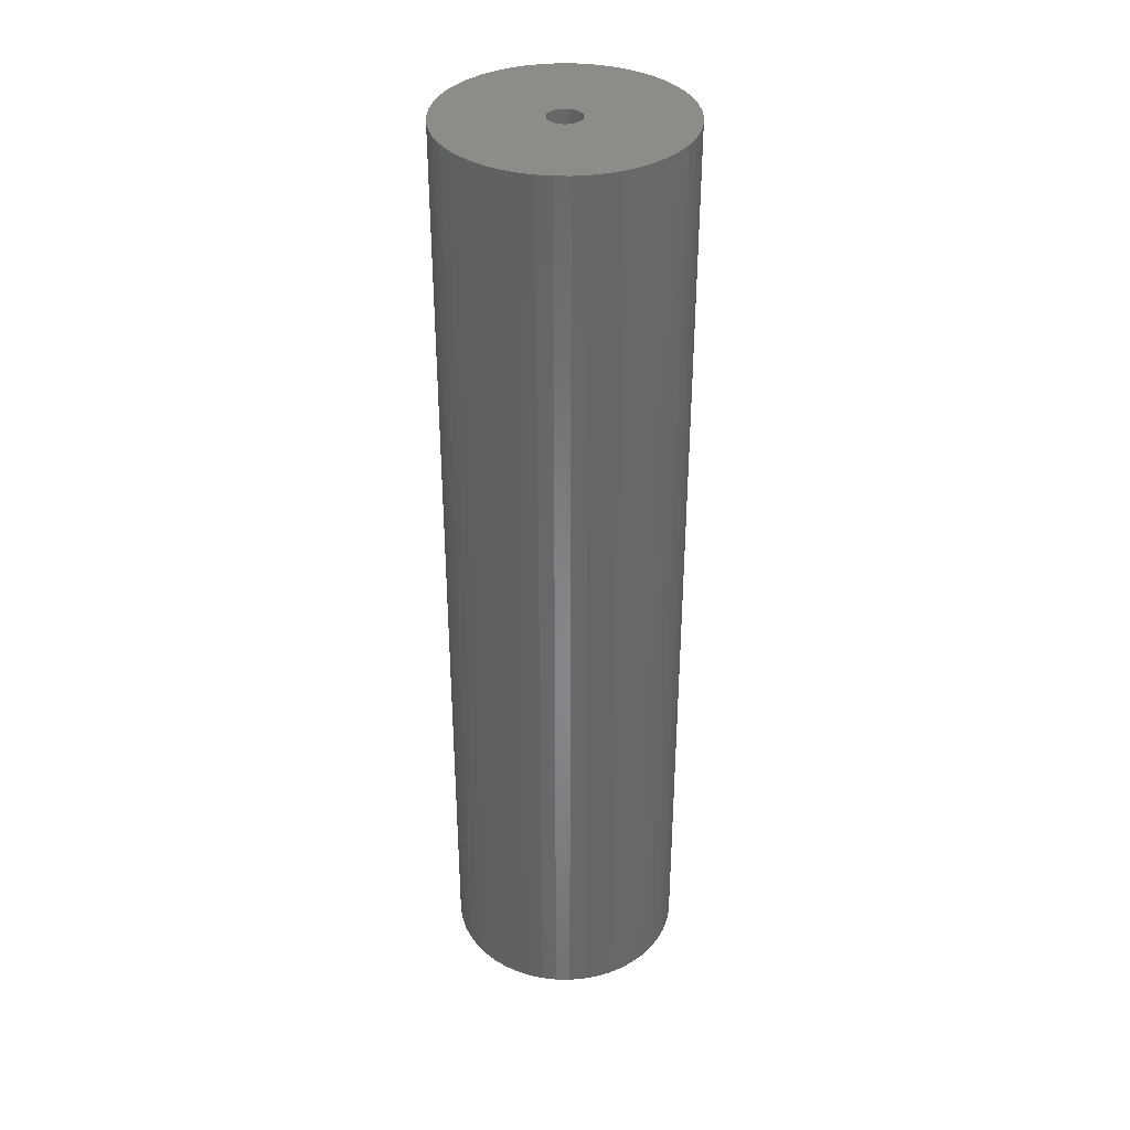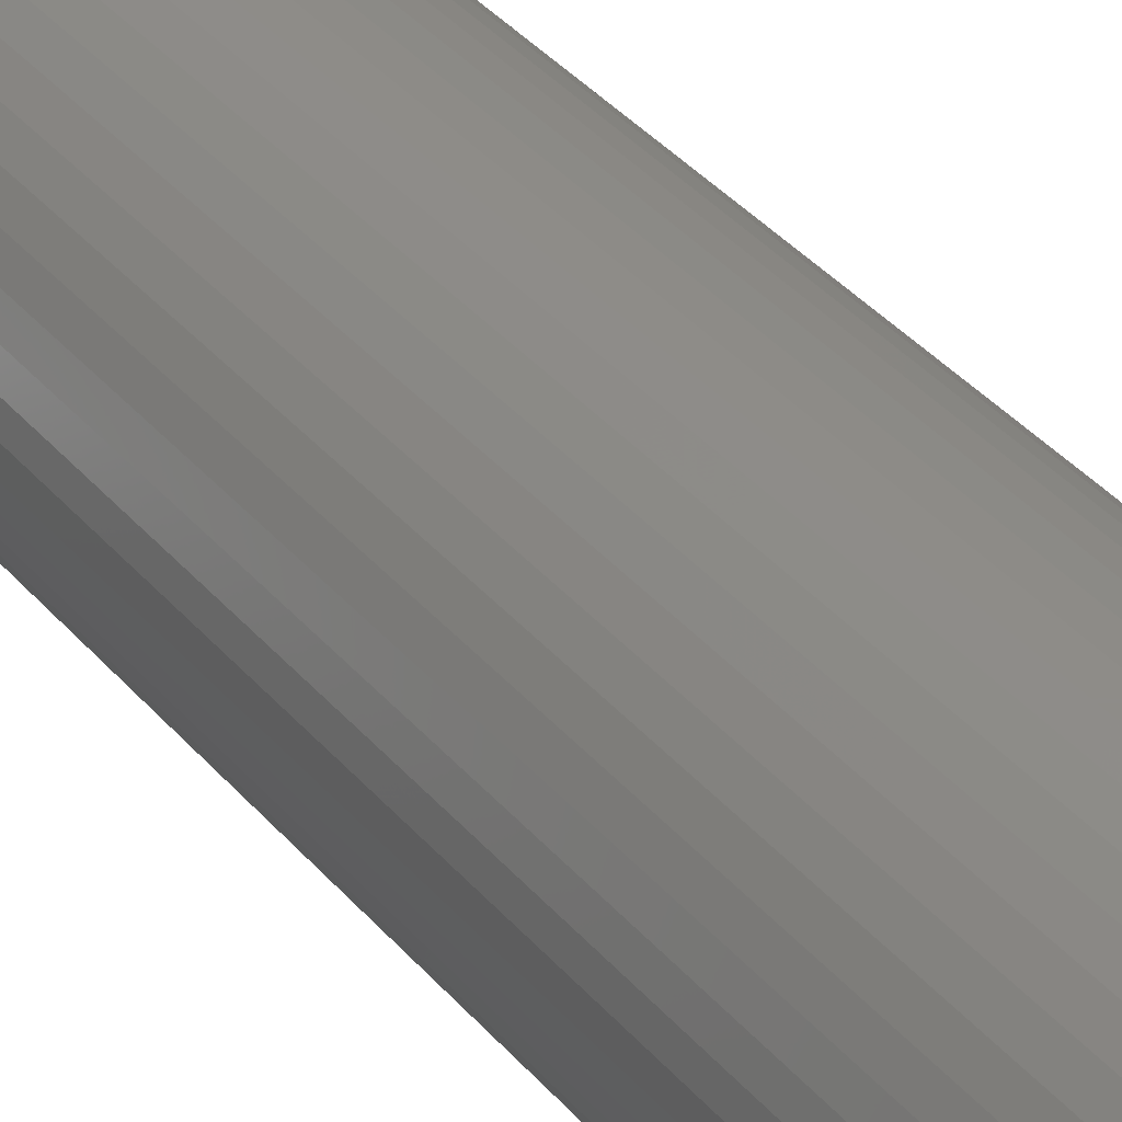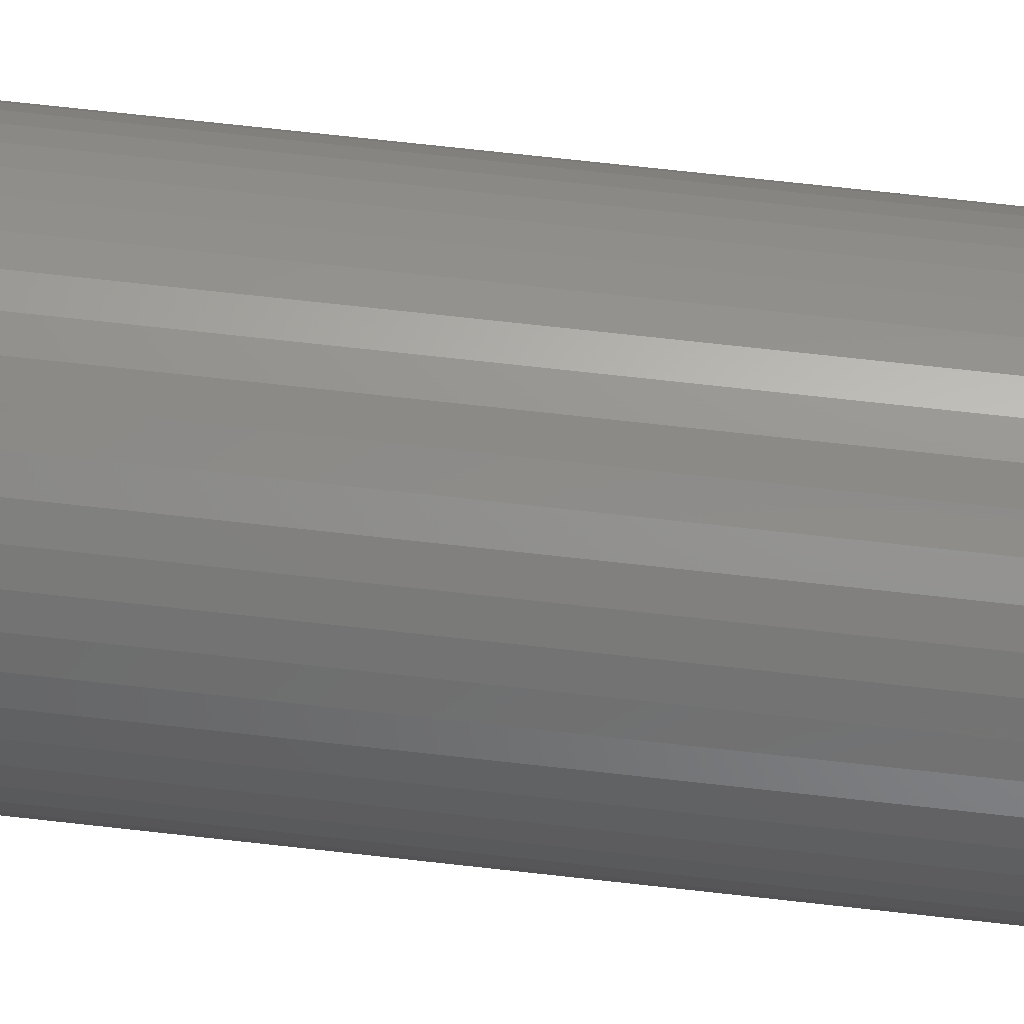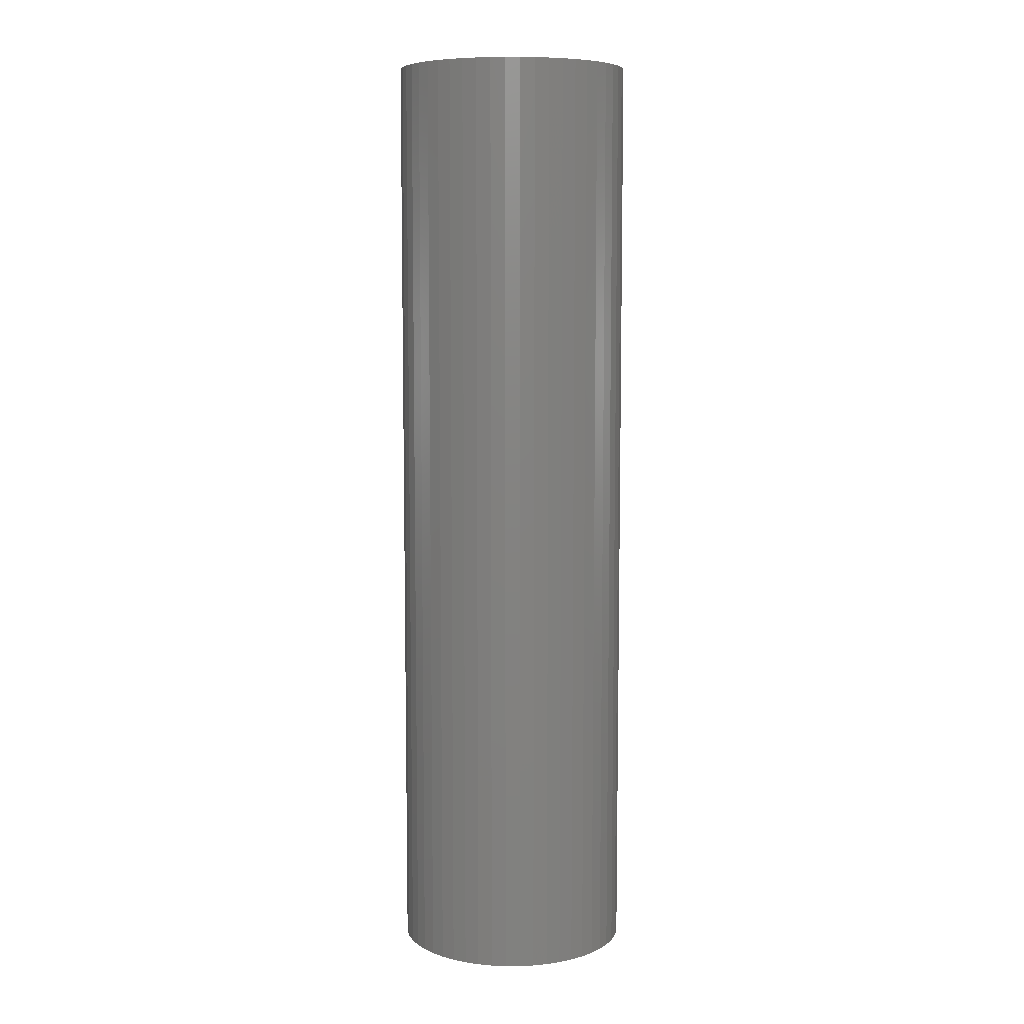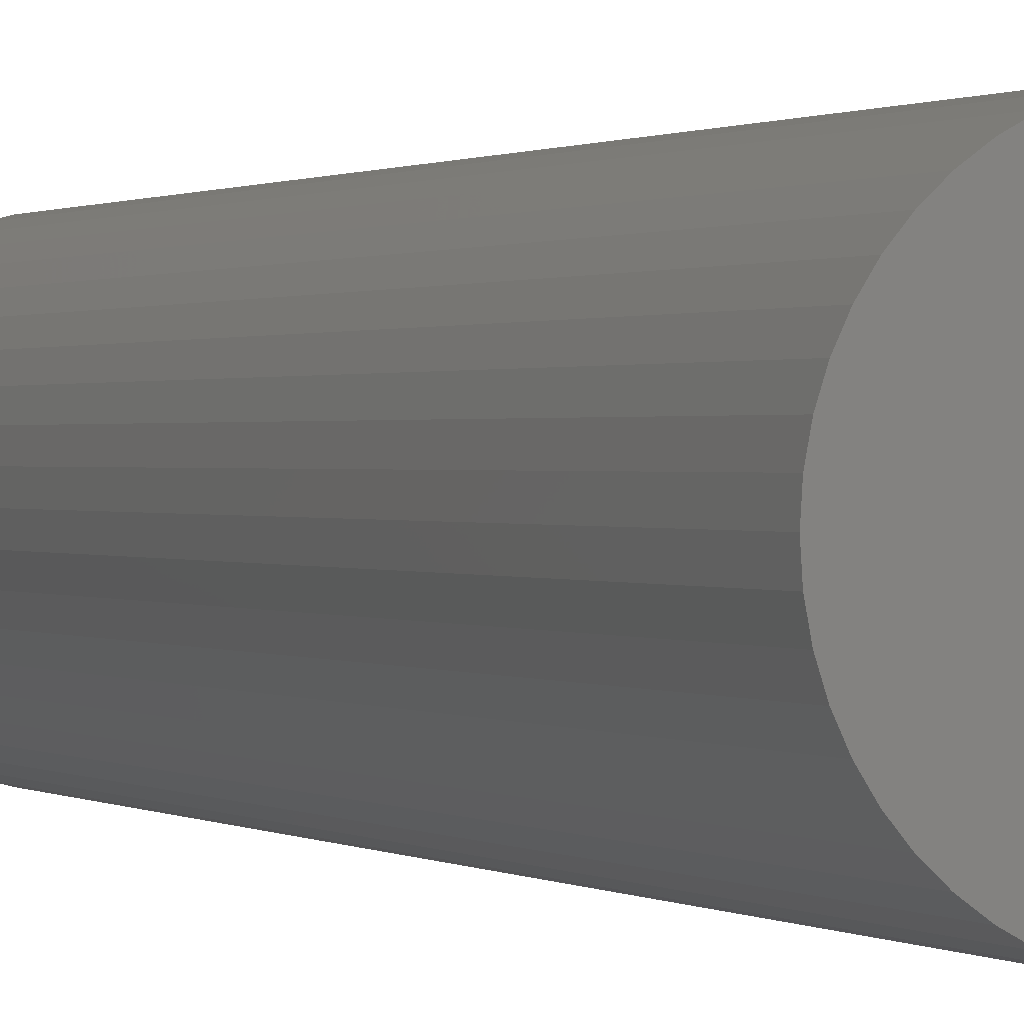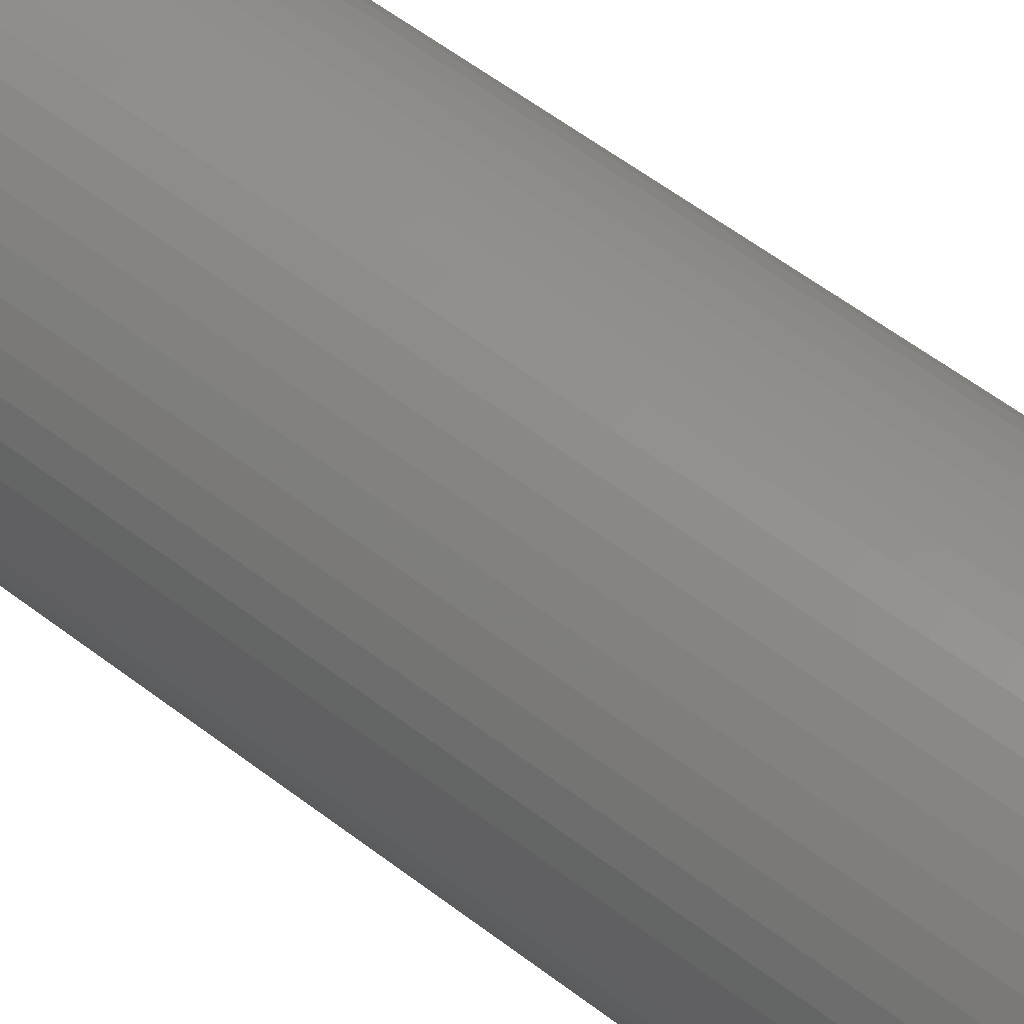
<metadata>
{"format":"stl","ext":"stl","renderer":"f3d","projection":"perspective","resolution":1024,"background":"white","views":[{"elev":36.2,"azim":-114.1,"up":"+Z"},{"elev":37.8,"azim":144.7,"up":"+Y"},{"elev":70.6,"azim":96.4,"up":"+Y"},{"elev":7.7,"azim":-101.1,"up":"+Z"},{"elev":0.6,"azim":157.5,"up":"+Y"},{"elev":53.2,"azim":-50.0,"up":"+Y"}]}
</metadata>
<code>
# stl→obj: 200 verts, 400 faces
v 11.25 0 45
v 11.16 1.41 -45
v 11.16 1.41 45
v 11.25 0 -45
v -11.25 0 -45
v -11.16 1.41 45
v -11.16 1.41 -45
v -11.25 0 45
v 0.7064 11.23 -45
v -0.7064 11.23 45
v 0.7064 11.23 45
v -0.7064 11.23 -45
v -0.7064 -11.23 -45
v 0.7064 -11.23 45
v -0.7064 -11.23 45
v 0.7064 -11.23 -45
v 8.201 7.701 -45
v 7.171 8.668 45
v 8.201 7.701 45
v 7.171 8.668 -45
v -7.171 8.668 -45
v -8.201 7.701 45
v -7.171 8.668 45
v -8.201 7.701 -45
v -3.476 10.7 -45
v -4.79 10.18 45
v -3.476 10.7 45
v -4.79 10.18 -45
v 10.46 4.141 45
v 9.858 5.42 -45
v 9.858 5.42 45
v 10.46 4.141 -45
v 10.9 2.798 -45
v 10.9 2.798 45
v 4.79 10.18 -45
v 3.476 10.7 45
v 4.79 10.18 45
v 3.476 10.7 -45
v 6.028 9.499 45
v 6.028 9.499 -45
v -10.46 4.141 -45
v -9.858 5.42 45
v -9.858 5.42 -45
v -10.46 4.141 45
v 1.55 0 45
v 1.538 0.1943 45
v 11.16 -1.41 45
v 1.501 0.3855 45
v 1.538 -0.1943 45
v 1.441 0.5706 45
v 10.9 -2.798 45
v 1.358 0.7467 45
v 9.101 6.613 45
v 1.501 -0.3855 45
v 1.254 0.9111 45
v 10.46 -4.141 45
v 1.13 1.061 45
v 1.441 -0.5706 45
v 0.988 1.194 45
v 9.858 -5.42 45
v 0.8305 1.309 45
v 1.358 -0.7467 45
v 0.66 1.402 45
v 9.101 -6.613 45
v 0.479 1.474 45
v 2.108 11.05 45
v 1.254 -0.9111 45
v 8.201 -7.701 45
v 0.2904 1.523 45
v 0.09732 1.547 45
v -0.09732 1.547 45
v -0.2904 1.523 45
v -2.108 11.05 45
v -0.479 1.474 45
v -0.66 1.402 45
v -0.8305 1.309 45
v -6.028 9.499 45
v -0.988 1.194 45
v -1.13 1.061 45
v -1.254 0.9111 45
v 1.13 -1.061 45
v 7.171 -8.668 45
v 0.988 -1.194 45
v 6.028 -9.499 45
v 0.8305 -1.309 45
v 4.79 -10.18 45
v 0.66 -1.402 45
v 3.476 -10.7 45
v 0.479 -1.474 45
v 2.108 -11.05 45
v 0.2904 -1.523 45
v 0.09732 -1.547 45
v -0.09732 -1.547 45
v -0.2904 -1.523 45
v -2.108 -11.05 45
v -0.479 -1.474 45
v -3.476 -10.7 45
v -0.66 -1.402 45
v -4.79 -10.18 45
v -0.8305 -1.309 45
v -6.028 -9.499 45
v -0.988 -1.194 45
v -7.171 -8.668 45
v -1.13 -1.061 45
v -8.201 -7.701 45
v -1.254 -0.9111 45
v -9.101 -6.613 45
v -1.358 -0.7467 45
v -9.858 -5.42 45
v -1.441 -0.5706 45
v -10.46 -4.141 45
v -1.501 -0.3855 45
v -10.9 -2.798 45
v -1.538 -0.1943 45
v -11.16 -1.41 45
v -1.55 0 45
v -9.101 6.613 45
v -1.358 0.7467 45
v -1.441 0.5706 45
v -1.501 0.3855 45
v -10.9 2.798 45
v -1.538 0.1943 45
v -2.108 11.05 -45
v 2.108 -11.05 -45
v 3.476 -10.7 -45
v 4.79 -10.18 -45
v 9.101 6.613 -45
v 2.108 11.05 -45
v -9.101 6.613 -45
v -10.9 2.798 -45
v -6.028 9.499 -45
v 11.16 -1.41 -45
v 6.028 -9.499 -45
v 7.171 -8.668 -45
v 8.201 -7.701 -45
v 10.46 -4.141 -45
v 9.858 -5.42 -45
v -10.46 -4.141 -45
v -10.9 -2.798 -45
v 9.101 -6.613 -45
v 10.9 -2.798 -45
v -8.201 -7.701 -45
v -7.171 -8.668 -45
v -9.101 -6.613 -45
v -9.858 -5.42 -45
v 1.55 0 -45
v 1.538 -0.1943 -45
v 1.501 -0.3855 -45
v 1.538 0.1943 -45
v 1.441 -0.5706 -45
v 1.358 -0.7467 -45
v 1.501 0.3855 -45
v 1.254 -0.9111 -45
v 1.13 -1.061 -45
v 1.441 0.5706 -45
v 0.988 -1.194 -45
v 0.8305 -1.309 -45
v 1.358 0.7467 -45
v 0.66 -1.402 -45
v 0.479 -1.474 -45
v 1.254 0.9111 -45
v 0.2904 -1.523 -45
v 0.09732 -1.547 -45
v -0.09732 -1.547 -45
v -0.2904 -1.523 -45
v -2.108 -11.05 -45
v -0.479 -1.474 -45
v -3.476 -10.7 -45
v -0.66 -1.402 -45
v -4.79 -10.18 -45
v -0.8305 -1.309 -45
v -6.028 -9.499 -45
v -0.988 -1.194 -45
v -1.13 -1.061 -45
v -1.254 -0.9111 -45
v 1.13 1.061 -45
v 0.988 1.194 -45
v 0.8305 1.309 -45
v 0.66 1.402 -45
v 0.479 1.474 -45
v 0.2904 1.523 -45
v 0.09732 1.547 -45
v -0.09732 1.547 -45
v -0.2904 1.523 -45
v -0.479 1.474 -45
v -0.66 1.402 -45
v -0.8305 1.309 -45
v -0.988 1.194 -45
v -1.13 1.061 -45
v -1.254 0.9111 -45
v -1.358 0.7467 -45
v -1.441 0.5706 -45
v -1.501 0.3855 -45
v -1.538 0.1943 -45
v -1.55 0 -45
v -1.358 -0.7467 -45
v -1.441 -0.5706 -45
v -1.501 -0.3855 -45
v -1.538 -0.1943 -45
v -11.16 -1.41 -45
f 1 2 3
f 2 1 4
f 5 6 7
f 6 5 8
f 9 10 11
f 10 9 12
f 13 14 15
f 14 13 16
f 17 18 19
f 18 17 20
f 21 22 23
f 22 21 24
f 25 26 27
f 26 25 28
f 29 30 31
f 30 29 32
f 3 33 34
f 33 3 2
f 35 36 37
f 36 35 38
f 20 39 18
f 39 20 40
f 41 42 43
f 42 41 44
f 45 1 3
f 46 3 34
f 1 45 47
f 48 34 29
f 49 47 45
f 50 29 31
f 47 49 51
f 52 31 53
f 54 51 49
f 55 53 19
f 51 54 56
f 57 19 18
f 58 56 54
f 59 18 39
f 56 58 60
f 61 39 37
f 62 60 58
f 63 37 36
f 60 62 64
f 65 36 66
f 67 64 62
f 64 67 68
f 3 46 45
f 34 48 46
f 29 50 48
f 31 52 50
f 53 55 52
f 19 57 55
f 18 59 57
f 39 61 59
f 69 66 11
f 37 63 61
f 36 65 63
f 66 69 65
f 11 70 69
f 11 71 70
f 10 71 11
f 71 10 72
f 73 72 10
f 72 73 74
f 27 74 73
f 74 27 75
f 26 75 27
f 75 26 76
f 77 76 26
f 76 77 78
f 23 78 77
f 78 23 79
f 79 22 80
f 22 79 23
f 81 68 67
f 68 81 82
f 83 82 81
f 82 83 84
f 85 84 83
f 84 85 86
f 87 86 85
f 86 87 88
f 89 88 87
f 88 89 90
f 91 90 89
f 90 91 14
f 92 14 91
f 93 14 92
f 15 93 94
f 95 94 96
f 97 96 98
f 93 15 14
f 99 98 100
f 101 100 102
f 103 102 104
f 105 104 106
f 107 106 108
f 109 108 110
f 111 110 112
f 113 112 114
f 94 95 15
f 115 114 116
f 117 80 22
f 80 117 118
f 96 97 95
f 42 118 117
f 98 99 97
f 118 42 119
f 100 101 99
f 44 119 42
f 102 103 101
f 119 44 120
f 104 105 103
f 121 120 44
f 106 107 105
f 120 121 122
f 108 109 107
f 6 122 121
f 110 111 109
f 122 6 116
f 112 113 111
f 8 116 6
f 114 115 113
f 116 8 115
f 123 27 73
f 27 123 25
f 16 90 14
f 90 16 124
f 125 86 88
f 86 125 126
f 34 32 29
f 32 34 33
f 53 17 19
f 17 53 127
f 31 127 53
f 127 31 30
f 38 66 36
f 66 38 128
f 128 11 66
f 11 128 9
f 40 37 39
f 37 40 35
f 43 117 129
f 117 43 42
f 129 22 24
f 22 129 117
f 130 44 41
f 44 130 121
f 7 121 130
f 121 7 6
f 28 77 26
f 77 28 131
f 131 23 77
f 23 131 21
f 12 73 10
f 73 12 123
f 47 4 1
f 4 47 132
f 126 84 86
f 84 126 133
f 134 68 82
f 68 134 135
f 60 136 56
f 136 60 137
f 138 113 139
f 113 138 111
f 68 140 64
f 140 68 135
f 51 132 47
f 132 51 141
f 56 141 51
f 141 56 136
f 142 103 105
f 103 142 143
f 144 109 145
f 109 144 107
f 146 4 132
f 147 132 141
f 4 146 2
f 148 141 136
f 149 2 146
f 150 136 137
f 2 149 33
f 151 137 140
f 152 33 149
f 153 140 135
f 33 152 32
f 154 135 134
f 155 32 152
f 156 134 133
f 32 155 30
f 157 133 126
f 158 30 155
f 159 126 125
f 30 158 127
f 160 125 124
f 161 127 158
f 127 161 17
f 132 147 146
f 141 148 147
f 136 150 148
f 137 151 150
f 140 153 151
f 135 154 153
f 134 156 154
f 133 157 156
f 162 124 16
f 126 159 157
f 125 160 159
f 124 162 160
f 16 163 162
f 16 164 163
f 13 164 16
f 164 13 165
f 166 165 13
f 165 166 167
f 168 167 166
f 167 168 169
f 170 169 168
f 169 170 171
f 172 171 170
f 171 172 173
f 143 173 172
f 173 143 174
f 174 142 175
f 142 174 143
f 176 17 161
f 17 176 20
f 177 20 176
f 20 177 40
f 178 40 177
f 40 178 35
f 179 35 178
f 35 179 38
f 180 38 179
f 38 180 128
f 181 128 180
f 128 181 9
f 182 9 181
f 183 9 182
f 12 183 184
f 123 184 185
f 25 185 186
f 183 12 9
f 28 186 187
f 131 187 188
f 21 188 189
f 24 189 190
f 129 190 191
f 43 191 192
f 41 192 193
f 130 193 194
f 184 123 12
f 7 194 195
f 144 175 142
f 175 144 196
f 185 25 123
f 145 196 144
f 186 28 25
f 196 145 197
f 187 131 28
f 138 197 145
f 188 21 131
f 197 138 198
f 189 24 21
f 139 198 138
f 190 129 24
f 198 139 199
f 191 43 129
f 200 199 139
f 192 41 43
f 199 200 195
f 193 130 41
f 5 195 200
f 194 7 130
f 195 5 7
f 124 88 90
f 88 124 125
f 133 82 84
f 82 133 134
f 64 137 60
f 137 64 140
f 166 15 95
f 15 166 13
f 170 97 99
f 97 170 168
f 143 101 103
f 101 143 172
f 168 95 97
f 95 168 166
f 142 107 144
f 107 142 105
f 145 111 138
f 111 145 109
f 139 115 200
f 115 139 113
f 200 8 5
f 8 200 115
f 172 99 101
f 99 172 170
f 146 46 149
f 46 146 45
f 116 194 122
f 194 116 195
f 183 70 71
f 70 183 182
f 163 93 92
f 93 163 164
f 177 57 59
f 57 177 176
f 189 78 79
f 78 189 188
f 186 74 75
f 74 186 185
f 155 52 158
f 52 155 50
f 158 55 161
f 55 158 52
f 180 63 65
f 63 180 179
f 181 65 69
f 65 181 180
f 178 59 61
f 59 178 177
f 119 191 118
f 191 119 192
f 80 189 79
f 189 80 190
f 120 192 119
f 192 120 193
f 187 75 76
f 75 187 186
f 185 72 74
f 72 185 184
f 159 89 87
f 89 159 160
f 152 50 155
f 50 152 48
f 149 48 152
f 48 149 46
f 161 57 176
f 57 161 55
f 182 69 70
f 69 182 181
f 179 61 63
f 61 179 178
f 118 190 80
f 190 118 191
f 122 193 120
f 193 122 194
f 188 76 78
f 76 188 187
f 184 71 72
f 71 184 183
f 150 54 148
f 54 150 58
f 148 49 147
f 49 148 54
f 108 197 110
f 197 108 196
f 104 175 106
f 175 104 174
f 162 92 91
f 92 162 163
f 156 85 83
f 85 156 157
f 147 45 146
f 45 147 49
f 165 96 94
f 96 165 167
f 110 198 112
f 198 110 197
f 154 67 153
f 67 154 81
f 157 87 85
f 87 157 159
f 151 58 150
f 58 151 62
f 153 62 151
f 62 153 67
f 164 94 93
f 94 164 165
f 106 196 108
f 196 106 175
f 112 199 114
f 199 112 198
f 114 195 116
f 195 114 199
f 154 83 81
f 83 154 156
f 160 91 89
f 91 160 162
f 173 104 102
f 104 173 174
f 171 102 100
f 102 171 173
f 167 98 96
f 98 167 169
f 169 100 98
f 100 169 171

</code>
